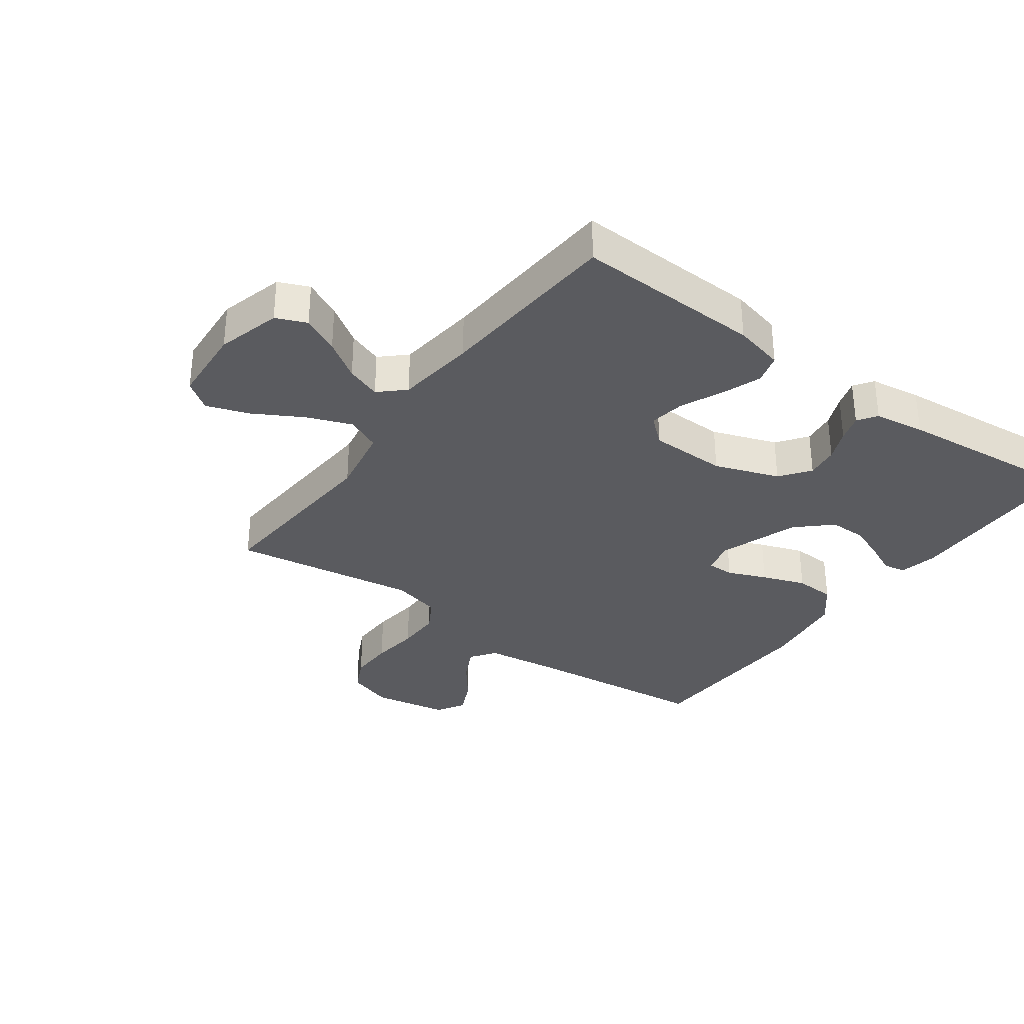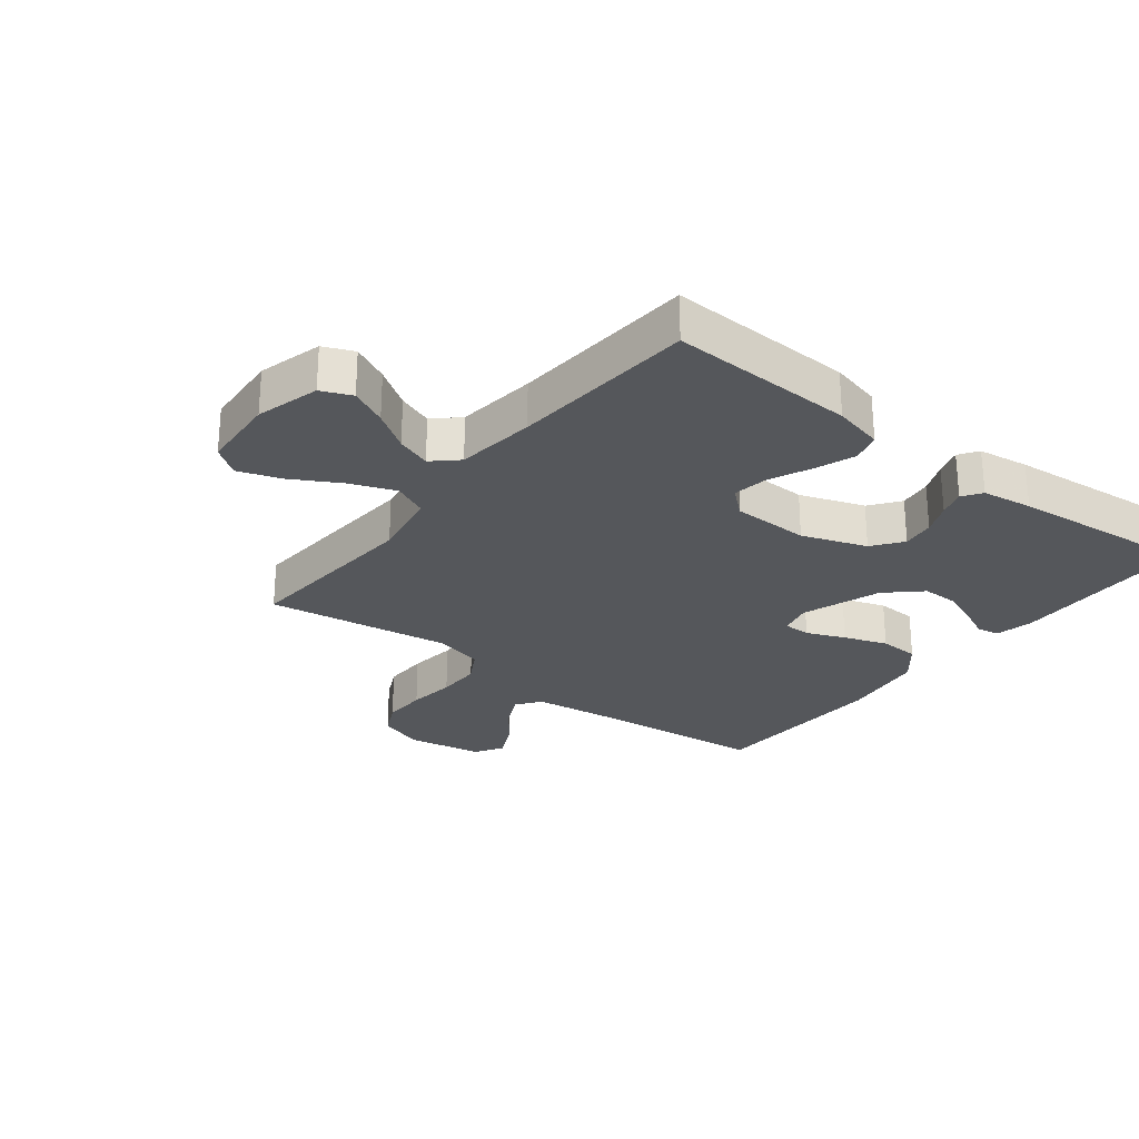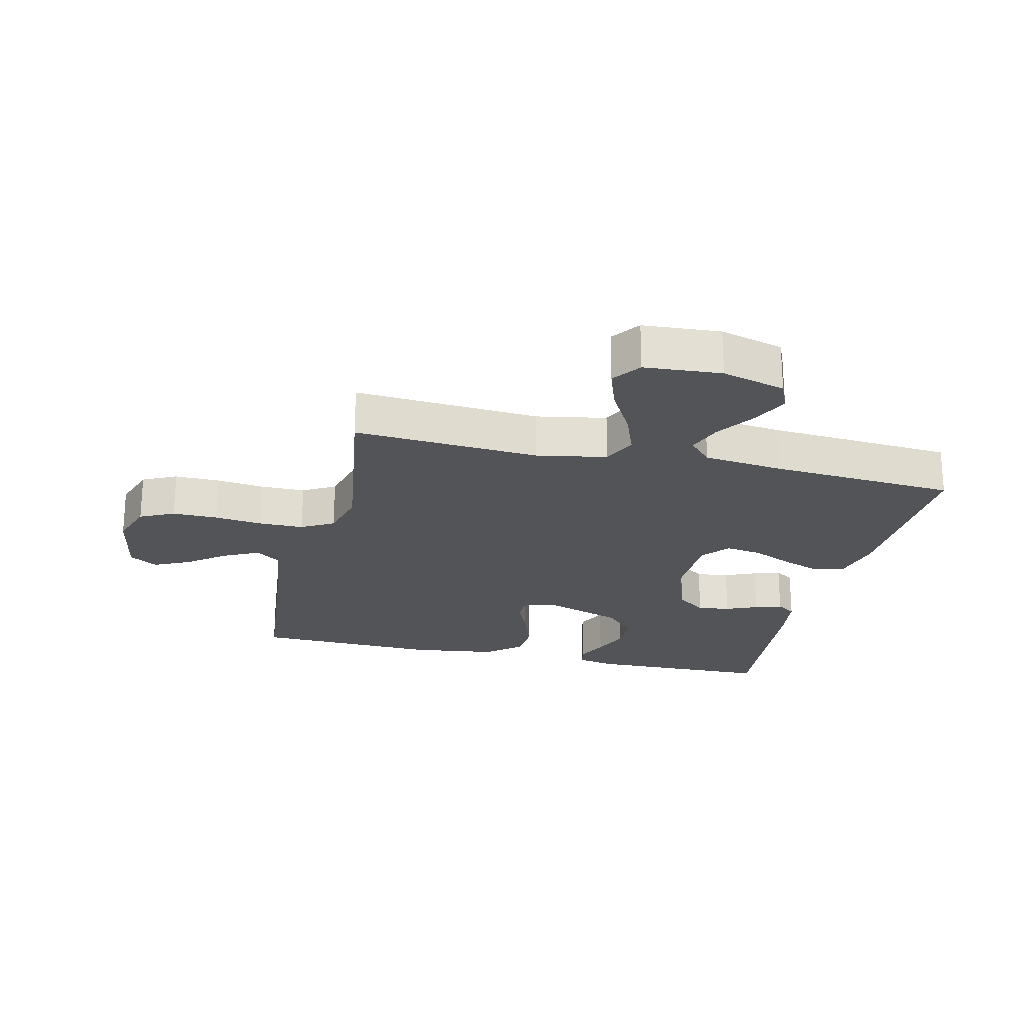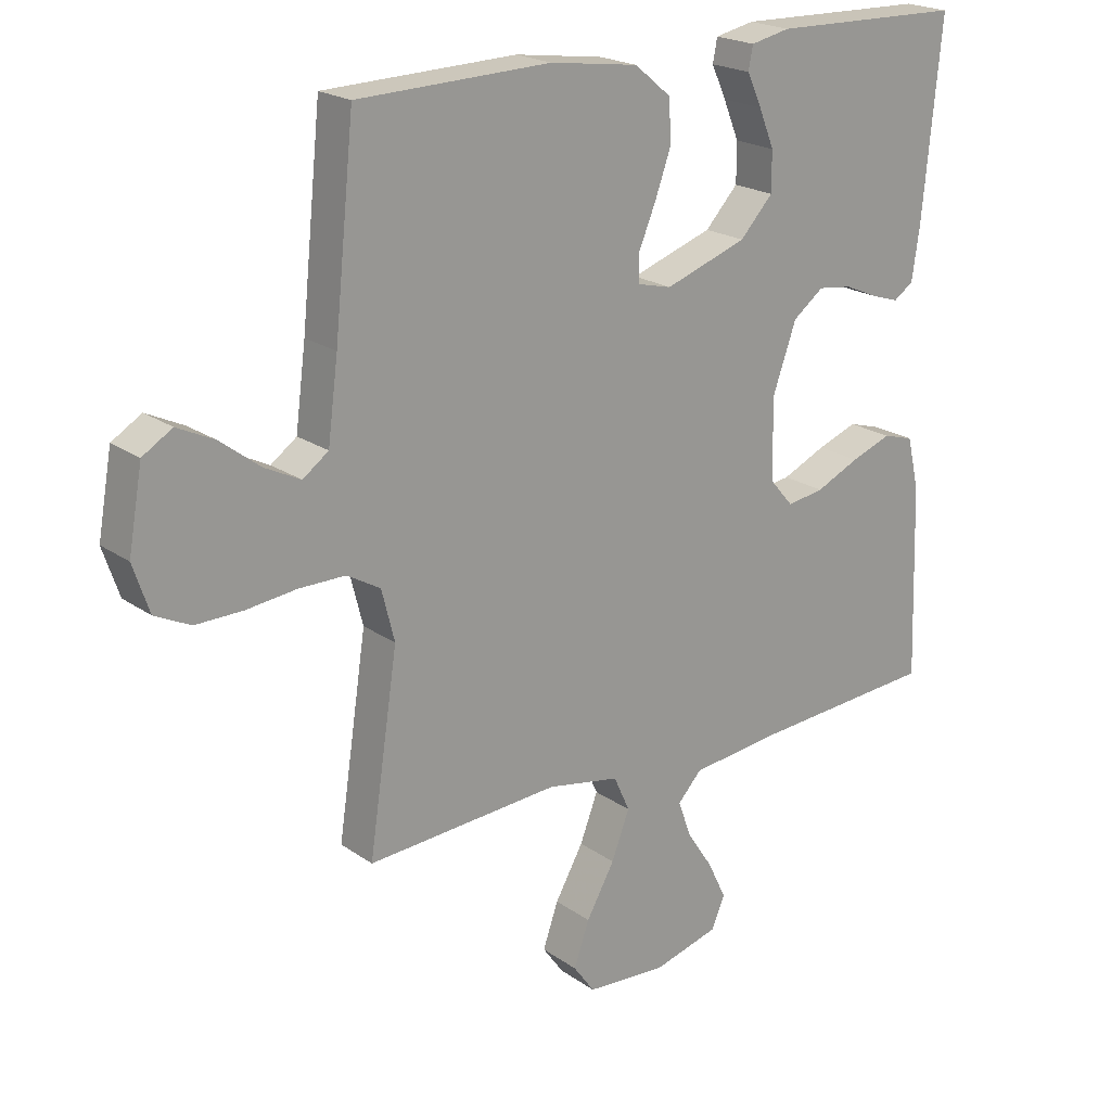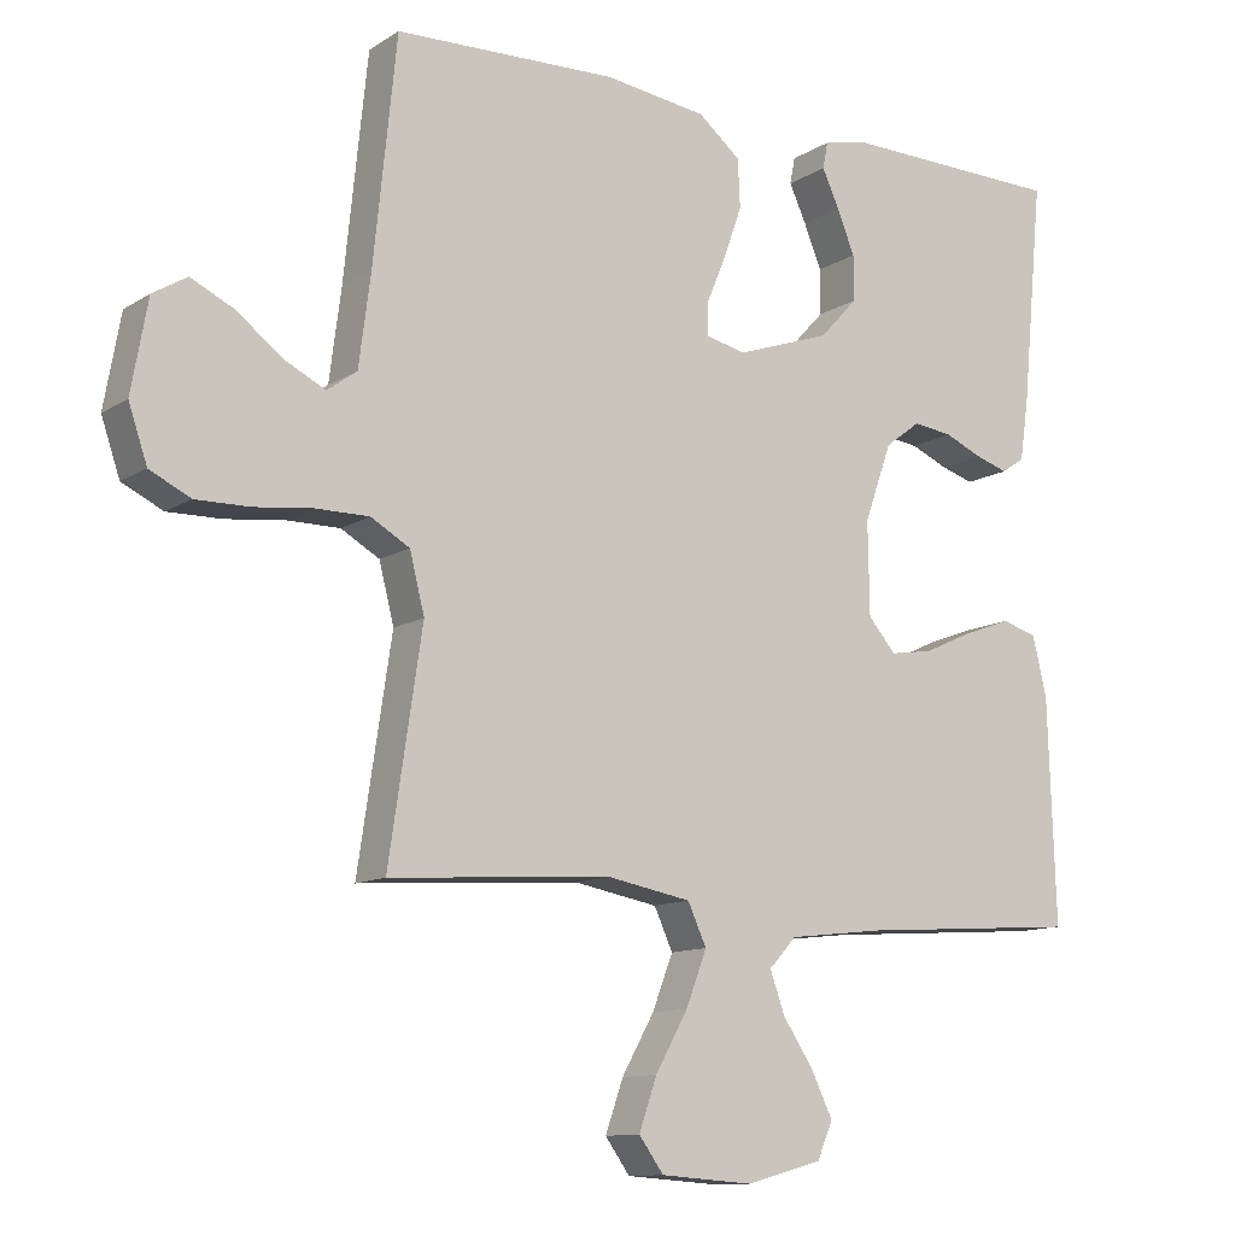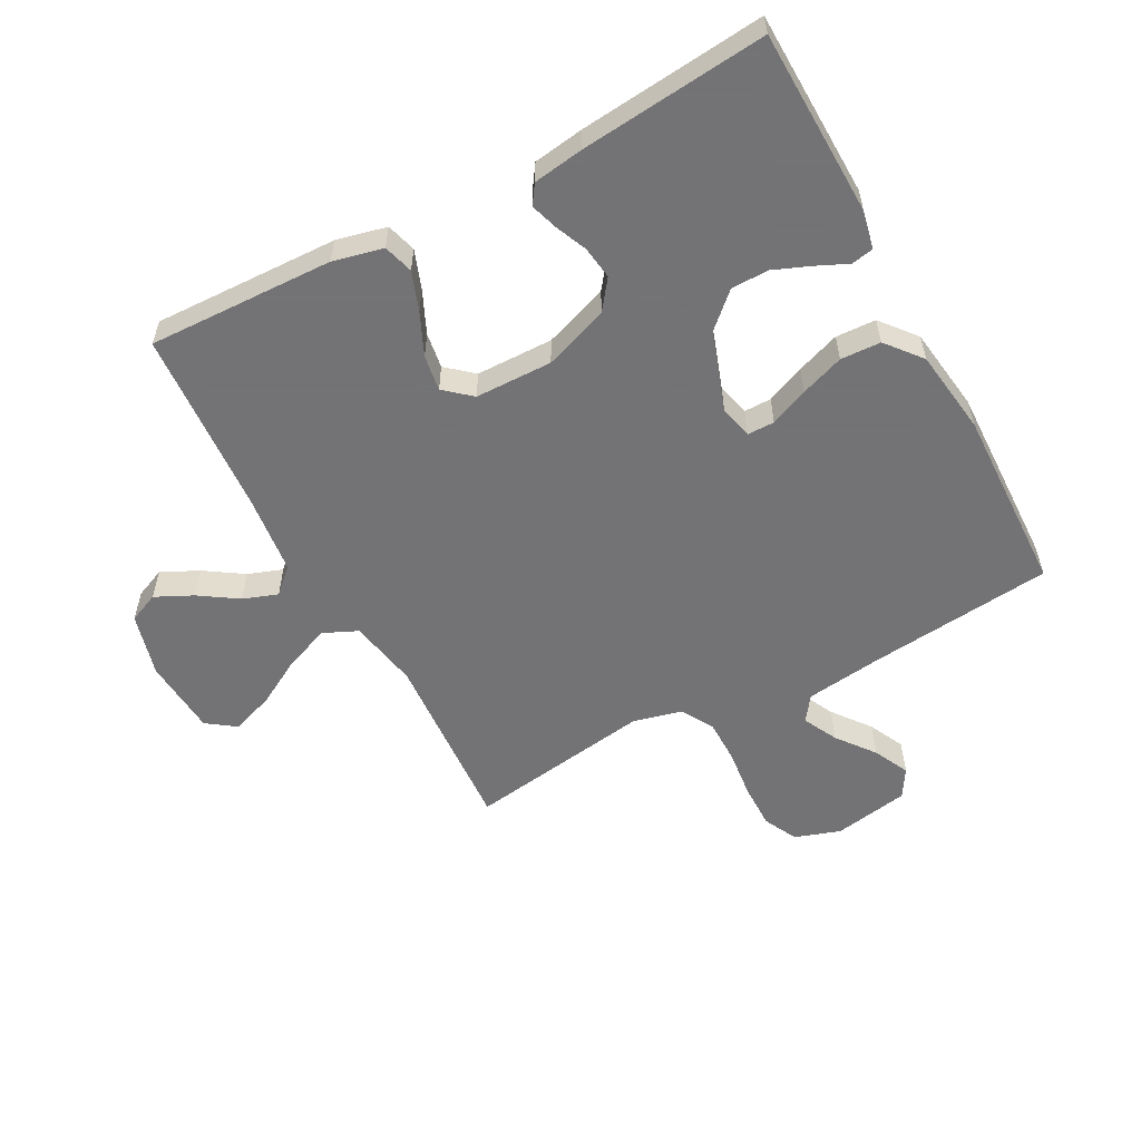
<metadata>
{"format":"obj","ext":"obj","renderer":"f3d","projection":"perspective","resolution":1024,"background":"white","views":[{"elev":-32.9,"azim":-126.1,"up":"+Y"},{"elev":-26.6,"azim":-128.1,"up":"+Y"},{"elev":-22.8,"azim":166.7,"up":"+Y"},{"elev":20.8,"azim":141.2,"up":"+Z"},{"elev":-11.4,"azim":145.9,"up":"+Z"},{"elev":-56.0,"azim":-61.7,"up":"+Y"}]}
</metadata>
<code>
v -0.5 0.07 -0.5
v -0.49 0.07 -0.2
v -0.471 0.07 -0.119
v -0.423 0.07 -0.105
v -0.36 0.07 -0.128
v -0.292 0.07 -0.159
v -0.234 0.07 -0.168
v -0.197 0.07 -0.125
v -0.195 0.07 0
v -0.232 0.07 0.104
v -0.28 0.07 0.14
v -0.333 0.07 0.133
v -0.384 0.07 0.111
v -0.428 0.07 0.097
v -0.459 0.07 0.118
v -0.471 0.07 0.2
v -0.5 0.07 0.5
v -0.2 0.07 0.507
v -0.139 0.07 0.494
v -0.132 0.07 0.458
v -0.155 0.07 0.408
v -0.179 0.07 0.349
v -0.179 0.07 0.288
v -0.128 0.07 0.233
v 0 0.07 0.189
v 0.053 0.07 0.202
v 0.053 0.07 0.246
v 0.027 0.07 0.308
v 0.002 0.07 0.378
v 0.005 0.07 0.443
v 0.062 0.07 0.49
v 0.2 0.07 0.509
v 0.5 0.07 0.5
v 0.531 0.07 0.2
v 0.547 0.07 0.077
v 0.587 0.07 0.048
v 0.643 0.07 0.076
v 0.704 0.07 0.123
v 0.762 0.07 0.151
v 0.808 0.07 0.123
v 0.83 0.07 0
v 0.805 0.07 -0.074
v 0.75 0.07 -0.101
v 0.677 0.07 -0.1
v 0.599 0.07 -0.091
v 0.527 0.07 -0.091
v 0.475 0.07 -0.121
v 0.455 0.07 -0.2
v 0.5 0.07 -0.5
v 0.2 0.07 -0.48
v 0.087 0.07 -0.501
v 0.062 0.07 -0.556
v 0.09 0.07 -0.629
v 0.134 0.07 -0.707
v 0.158 0.07 -0.776
v 0.125 0.07 -0.822
v 0 0.07 -0.831
v -0.103 0.07 -0.803
v -0.124 0.07 -0.754
v -0.095 0.07 -0.694
v -0.054 0.07 -0.632
v -0.034 0.07 -0.576
v -0.071 0.07 -0.536
v -0.2 0.07 -0.521
v -0.5 0 -0.5
v -0.49 0 -0.2
v -0.471 0 -0.119
v -0.423 0 -0.105
v -0.36 0 -0.128
v -0.292 0 -0.159
v -0.234 0 -0.168
v -0.197 0 -0.125
v -0.195 0 0
v -0.232 0 0.104
v -0.28 0 0.14
v -0.333 0 0.133
v -0.384 0 0.111
v -0.428 0 0.097
v -0.459 0 0.118
v -0.471 0 0.2
v -0.5 0 0.5
v -0.2 0 0.507
v -0.139 0 0.494
v -0.132 0 0.458
v -0.155 0 0.408
v -0.179 0 0.349
v -0.179 0 0.288
v -0.128 0 0.233
v 0 0 0.189
v 0.053 0 0.202
v 0.053 0 0.246
v 0.027 0 0.308
v 0.002 0 0.378
v 0.005 0 0.443
v 0.062 0 0.49
v 0.2 0 0.509
v 0.5 0 0.5
v 0.531 0 0.2
v 0.547 0 0.077
v 0.587 0 0.048
v 0.643 0 0.076
v 0.704 0 0.123
v 0.762 0 0.151
v 0.808 0 0.123
v 0.83 0 0
v 0.805 0 -0.074
v 0.75 0 -0.101
v 0.677 0 -0.1
v 0.599 0 -0.091
v 0.527 0 -0.091
v 0.475 0 -0.121
v 0.455 0 -0.2
v 0.5 0 -0.5
v 0.2 0 -0.48
v 0.087 0 -0.501
v 0.062 0 -0.556
v 0.09 0 -0.629
v 0.134 0 -0.707
v 0.158 0 -0.776
v 0.125 0 -0.822
v 0 0 -0.831
v -0.103 0 -0.803
v -0.124 0 -0.754
v -0.095 0 -0.694
v -0.054 0 -0.632
v -0.034 0 -0.576
v -0.071 0 -0.536
v -0.2 0 -0.521
f 58 59 60 61
f 58 61 62
f 57 58 62
f 56 57 62
f 53 54 55 56
f 52 53 56 62
f 51 52 62 63
f 48 49 50
f 47 48 50 51
f 42 43 44 45
f 42 45 46
f 41 42 46
f 40 41 46
f 37 38 39 40
f 36 37 40 46
f 35 36 46 47
f 31 32 33 34
f 27 28 29 30
f 27 30 31 34
f 18 19 20 21
f 18 21 22
f 17 18 22 23
f 12 13 14 15
f 11 12 15 16
f 3 4 5 6
f 1 2 3 6
f 64 1 6 7
f 63 64 7 8
f 51 63 8 9
f 47 51 9 10
f 35 47 10 11
f 26 27 34 35
f 25 26 35
f 25 35 11 16
f 24 25 16
f 16 17 23 24
f 125 124 123 122
f 126 125 122
f 126 122 121
f 126 121 120
f 120 119 118 117
f 126 120 117 116
f 127 126 116 115
f 114 113 112
f 115 114 112 111
f 109 108 107 106
f 110 109 106
f 110 106 105
f 110 105 104
f 104 103 102 101
f 110 104 101 100
f 111 110 100 99
f 98 97 96 95
f 94 93 92 91
f 98 95 94 91
f 85 84 83 82
f 86 85 82
f 87 86 82 81
f 79 78 77 76
f 80 79 76 75
f 70 69 68 67
f 70 67 66 65
f 71 70 65 128
f 72 71 128 127
f 73 72 127 115
f 74 73 115 111
f 75 74 111 99
f 99 98 91 90
f 99 90 89
f 80 75 99 89
f 80 89 88
f 88 87 81 80
f 1 65 66 2
f 2 66 67 3
f 3 67 68 4
f 4 68 69 5
f 5 69 70 6
f 6 70 71 7
f 7 71 72 8
f 8 72 73 9
f 9 73 74 10
f 10 74 75 11
f 11 75 76 12
f 12 76 77 13
f 13 77 78 14
f 14 78 79 15
f 15 79 80 16
f 16 80 81 17
f 17 81 82 18
f 18 82 83 19
f 19 83 84 20
f 20 84 85 21
f 21 85 86 22
f 22 86 87 23
f 23 87 88 24
f 24 88 89 25
f 25 89 90 26
f 26 90 91 27
f 27 91 92 28
f 28 92 93 29
f 29 93 94 30
f 30 94 95 31
f 31 95 96 32
f 32 96 97 33
f 33 97 98 34
f 34 98 99 35
f 35 99 100 36
f 36 100 101 37
f 37 101 102 38
f 38 102 103 39
f 39 103 104 40
f 40 104 105 41
f 41 105 106 42
f 42 106 107 43
f 43 107 108 44
f 44 108 109 45
f 45 109 110 46
f 46 110 111 47
f 47 111 112 48
f 48 112 113 49
f 49 113 114 50
f 50 114 115 51
f 51 115 116 52
f 52 116 117 53
f 53 117 118 54
f 54 118 119 55
f 55 119 120 56
f 56 120 121 57
f 57 121 122 58
f 58 122 123 59
f 59 123 124 60
f 60 124 125 61
f 61 125 126 62
f 62 126 127 63
f 63 127 128 64
f 64 128 65 1

</code>
